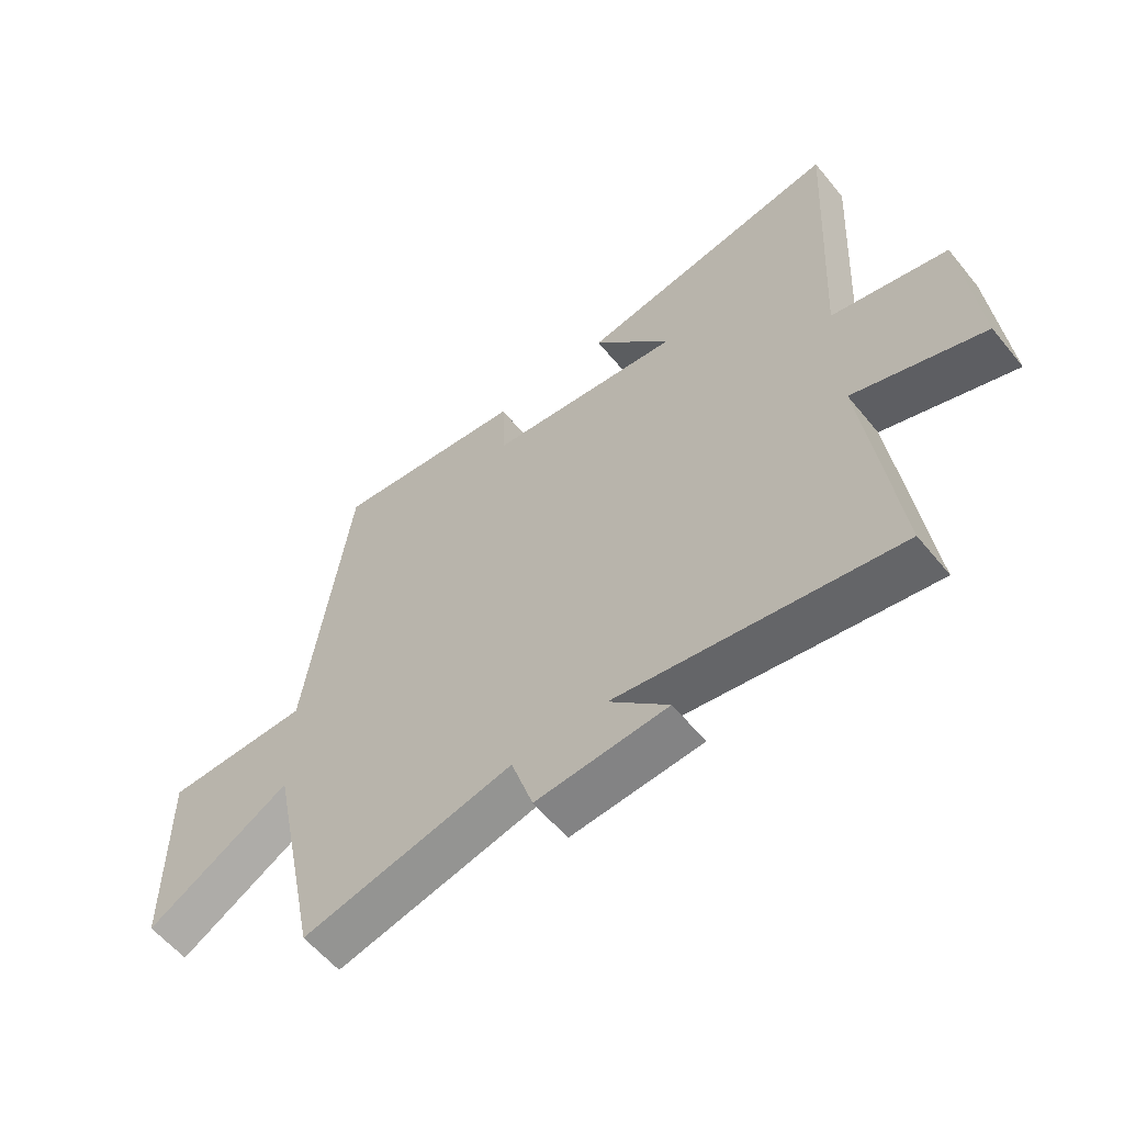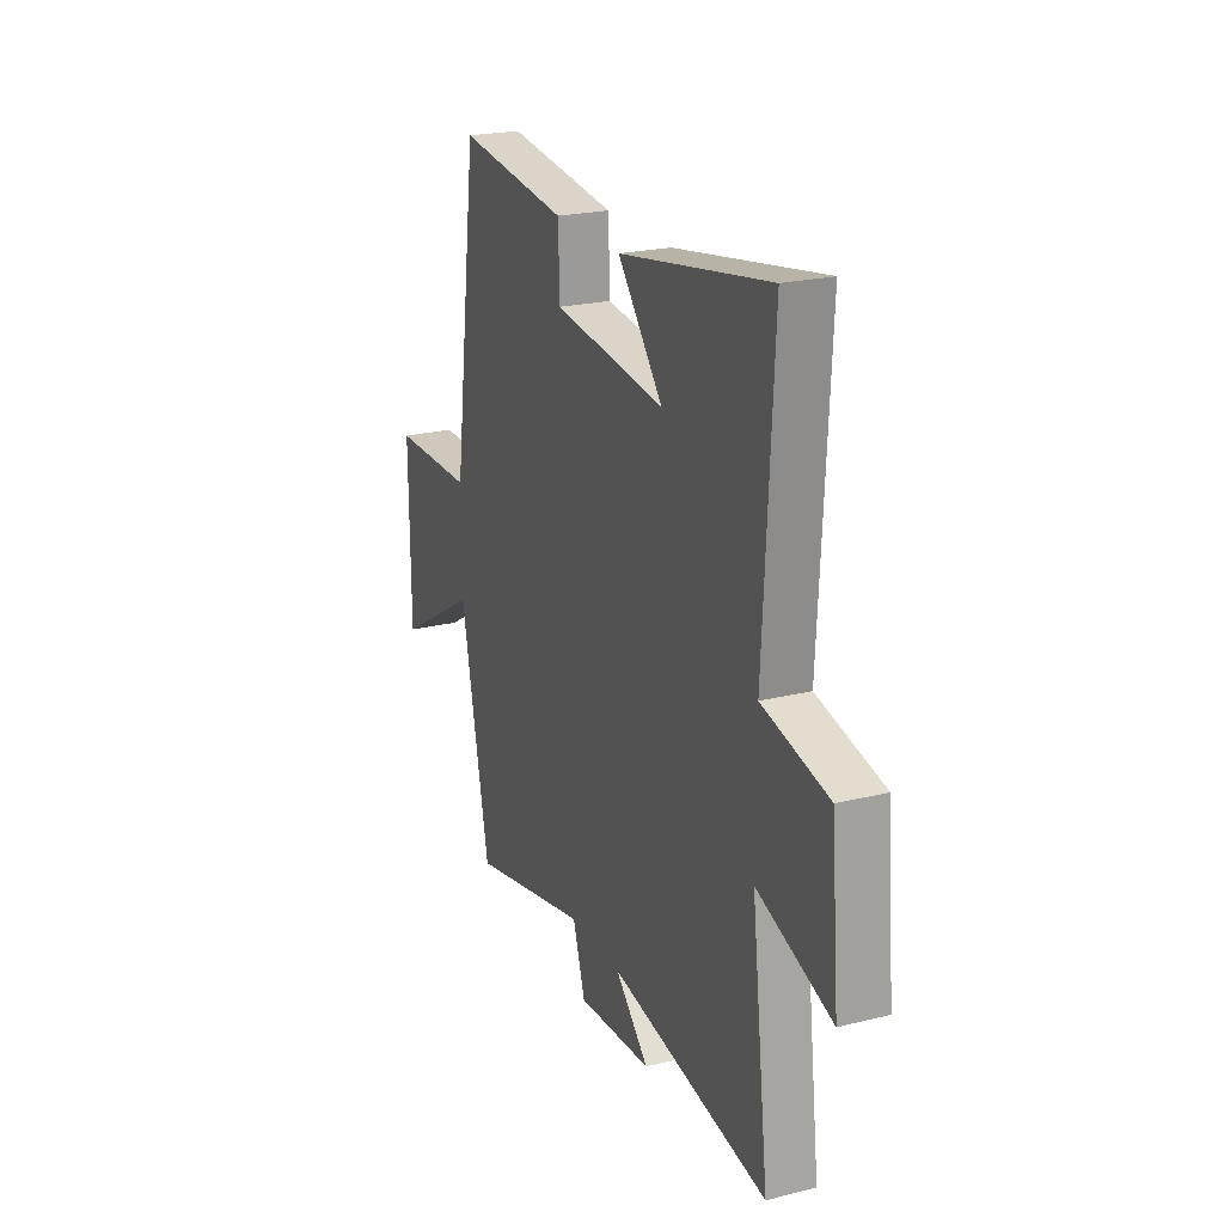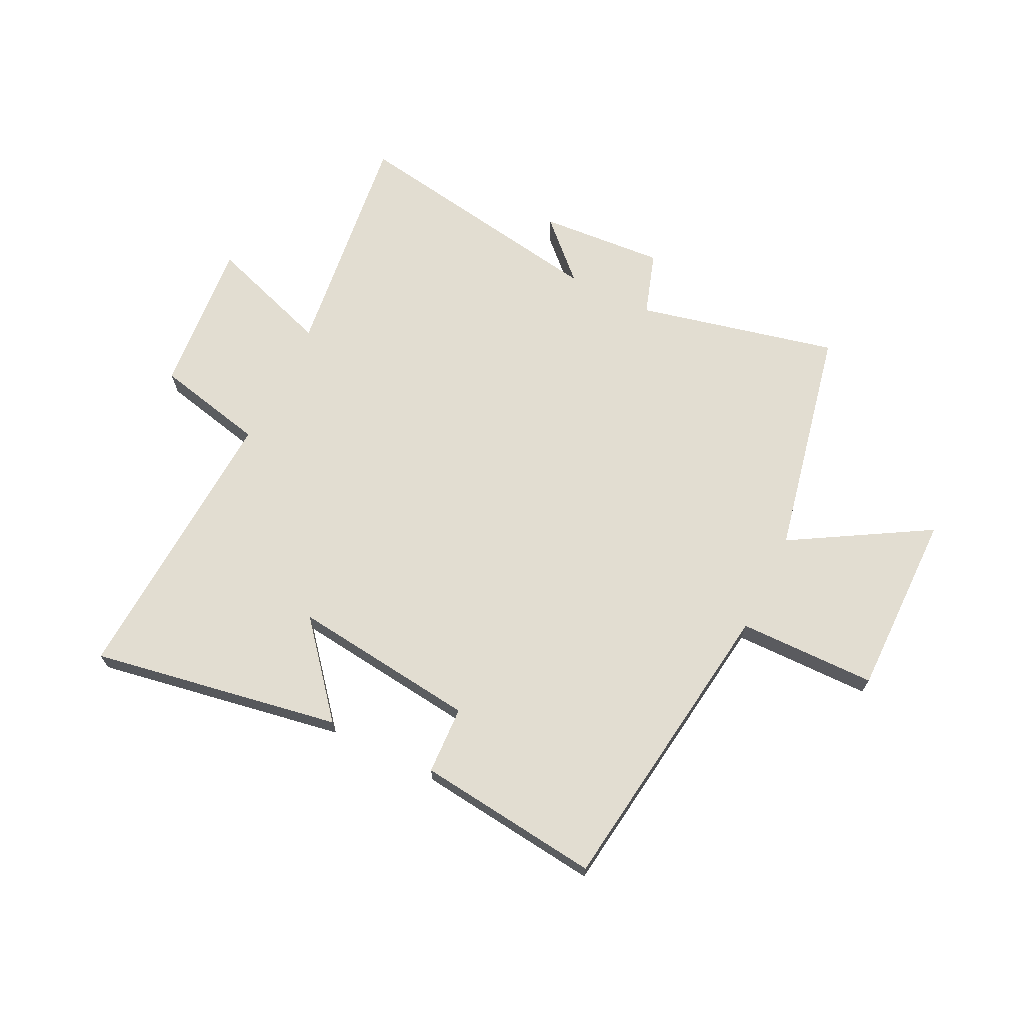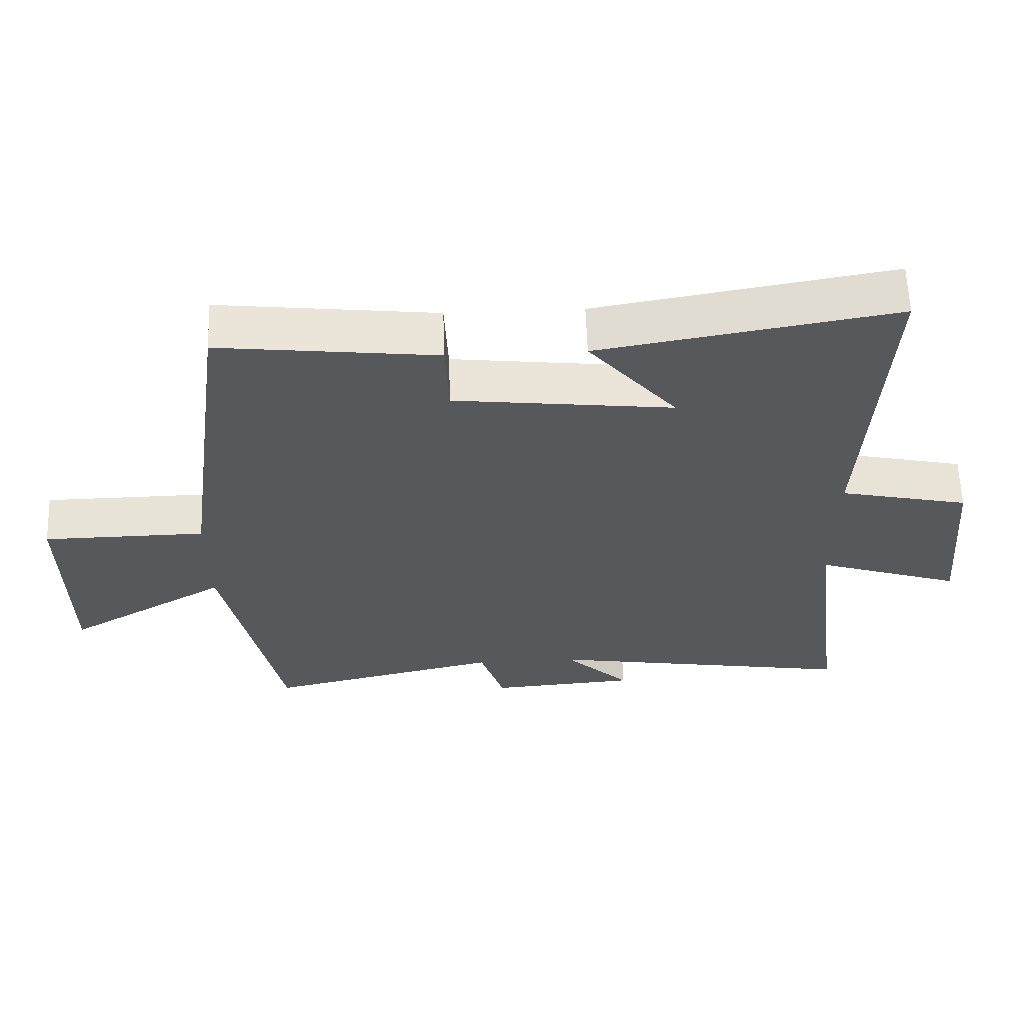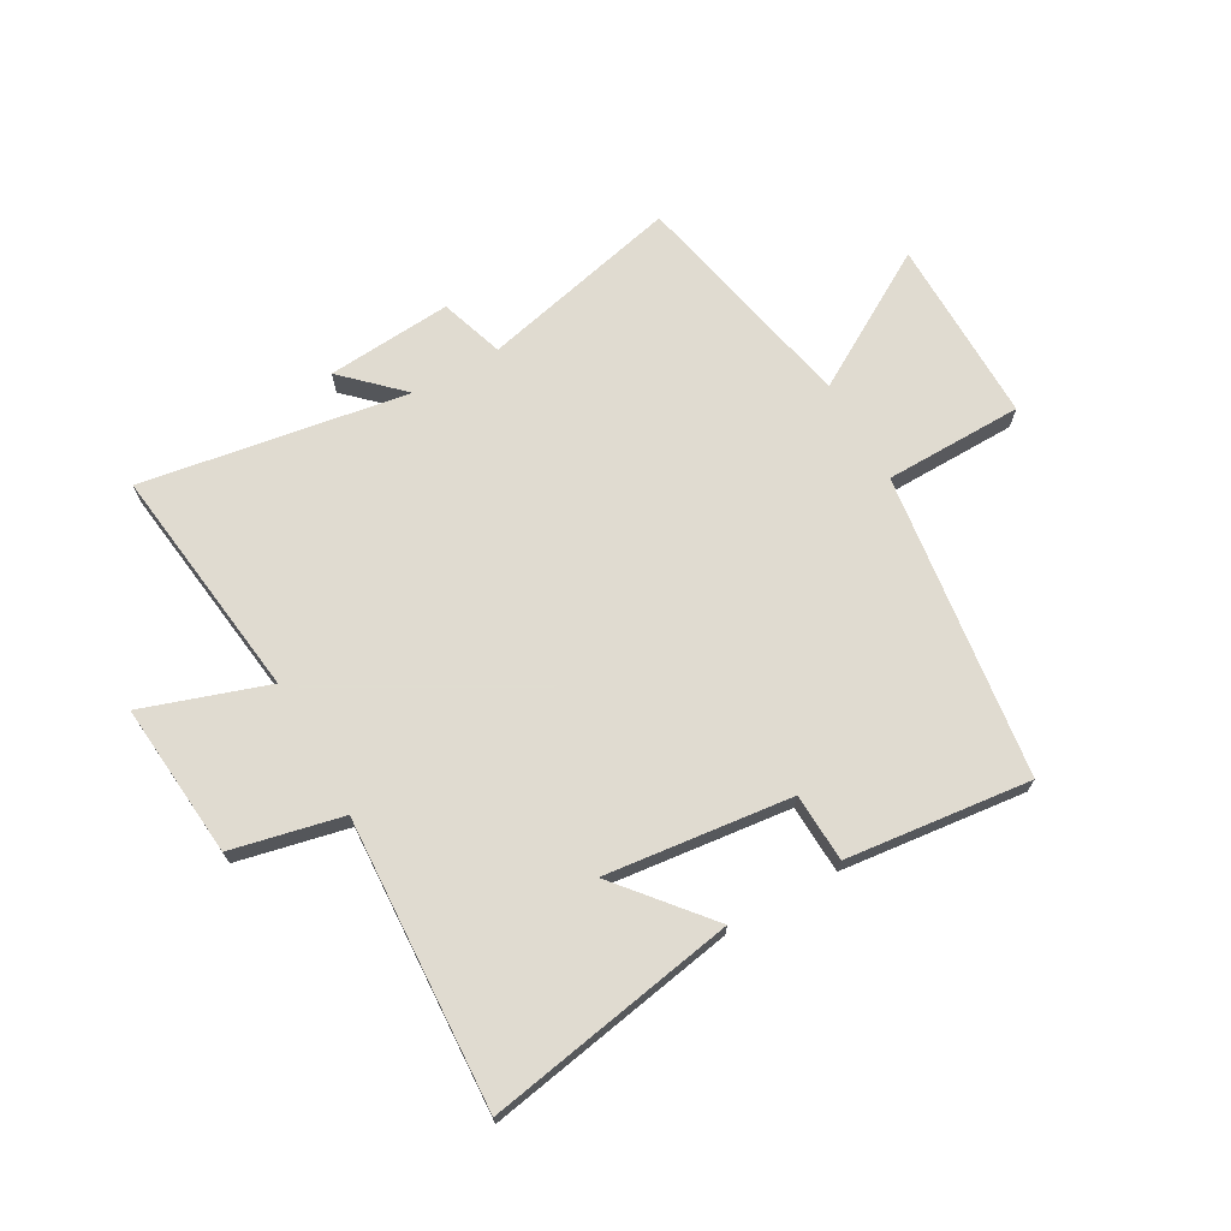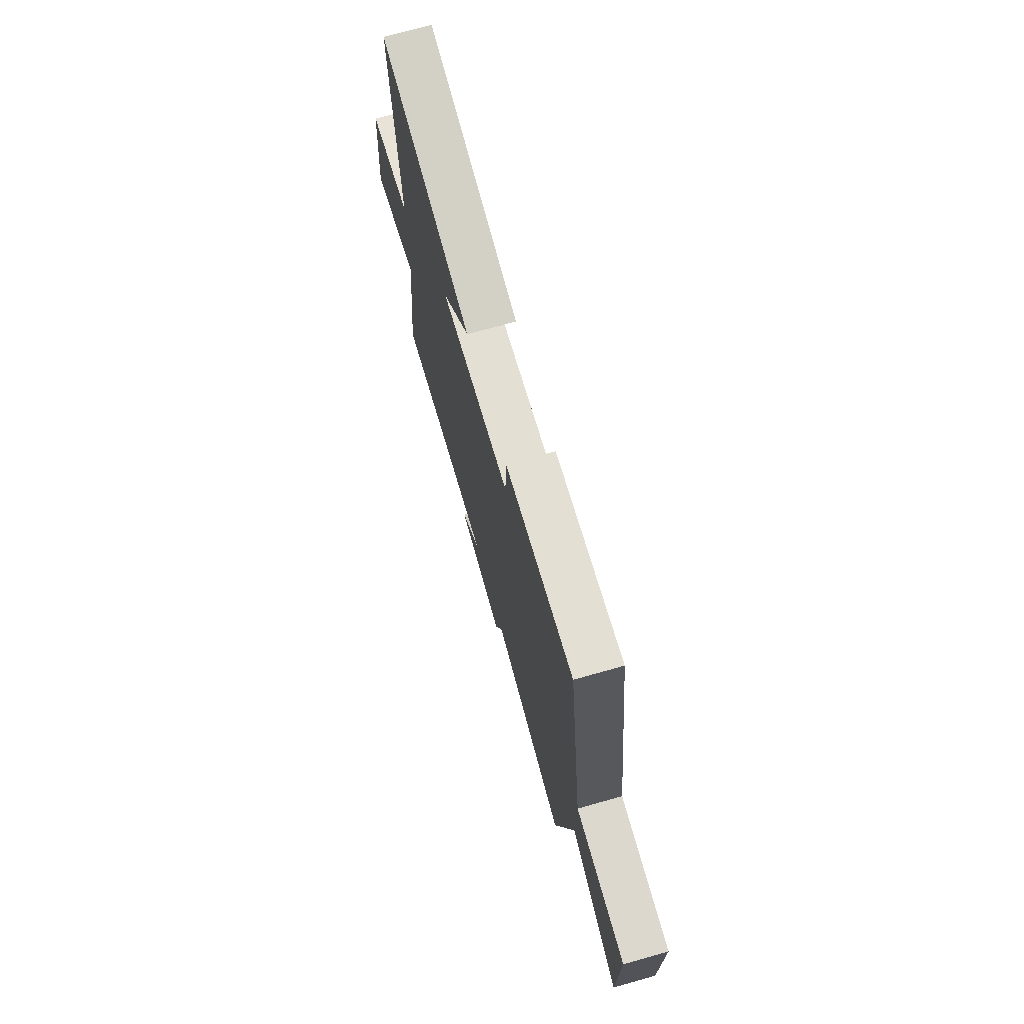
<metadata>
{"format":"obj","ext":"obj","renderer":"f3d","projection":"perspective","resolution":1024,"background":"white","views":[{"elev":-58.3,"azim":-141.1,"up":"+Z"},{"elev":22.6,"azim":-113.0,"up":"+Z"},{"elev":68.5,"azim":26.2,"up":"+Y"},{"elev":61.2,"azim":178.0,"up":"+Z"},{"elev":69.8,"azim":-29.6,"up":"+Y"},{"elev":72.0,"azim":74.2,"up":"+Z"}]}
</metadata>
<code>
v 0.428 0.07 0.537
v 0.5 0.07 0.007
v 0.741 0.07 0.004
v 0.739 0.07 -0.32
v 0.5 0.07 -0.179
v 0.416 0.07 -0.581
v 0.067 0.07 -0.5
v 0.031 0.07 -0.611
v -0.187 0.07 -0.595
v -0.089 0.07 -0.5
v -0.551 0.07 -0.576
v -0.5 0.07 -0.166
v -0.716 0.07 -0.239
v -0.692 0.07 0.031
v -0.5 0.07 0.074
v -0.527 0.07 0.576
v -0.091 0.07 0.5
v -0.222 0.07 0.343
v 0.102 0.07 0.381
v 0.107 0.07 0.5
v 0.428 0 0.537
v 0.5 0 0.007
v 0.741 0 0.004
v 0.739 0 -0.32
v 0.5 0 -0.179
v 0.416 0 -0.581
v 0.067 0 -0.5
v 0.031 0 -0.611
v -0.187 0 -0.595
v -0.089 0 -0.5
v -0.551 0 -0.576
v -0.5 0 -0.166
v -0.716 0 -0.239
v -0.692 0 0.031
v -0.5 0 0.074
v -0.527 0 0.576
v -0.091 0 0.5
v -0.222 0 0.343
v 0.102 0 0.381
v 0.107 0 0.5
f 19 20 1 2
f 18 19 2
f 15 16 17 18
f 15 18 2
f 12 13 14 15
f 12 15 2
f 12 2 3
f 11 12 3
f 10 11 3
f 7 8 9 10
f 7 10 3
f 5 6 7
f 5 7 3
f 3 4 5
f 22 21 40 39
f 22 39 38
f 38 37 36 35
f 22 38 35
f 35 34 33 32
f 22 35 32
f 23 22 32
f 23 32 31
f 23 31 30
f 30 29 28 27
f 23 30 27
f 27 26 25
f 23 27 25
f 25 24 23
f 1 21 22 2
f 2 22 23 3
f 3 23 24 4
f 4 24 25 5
f 5 25 26 6
f 6 26 27 7
f 7 27 28 8
f 8 28 29 9
f 9 29 30 10
f 10 30 31 11
f 11 31 32 12
f 12 32 33 13
f 13 33 34 14
f 14 34 35 15
f 15 35 36 16
f 16 36 37 17
f 17 37 38 18
f 18 38 39 19
f 19 39 40 20
f 20 40 21 1

</code>
